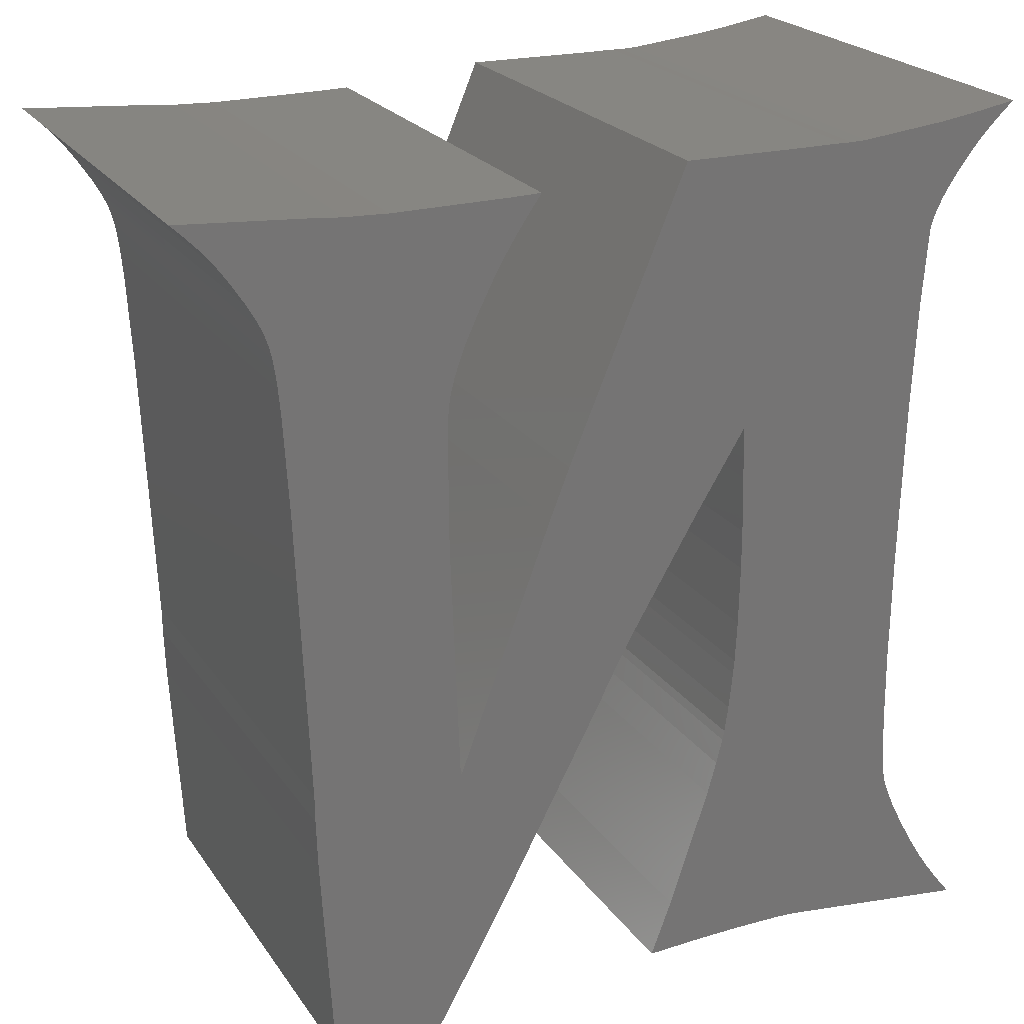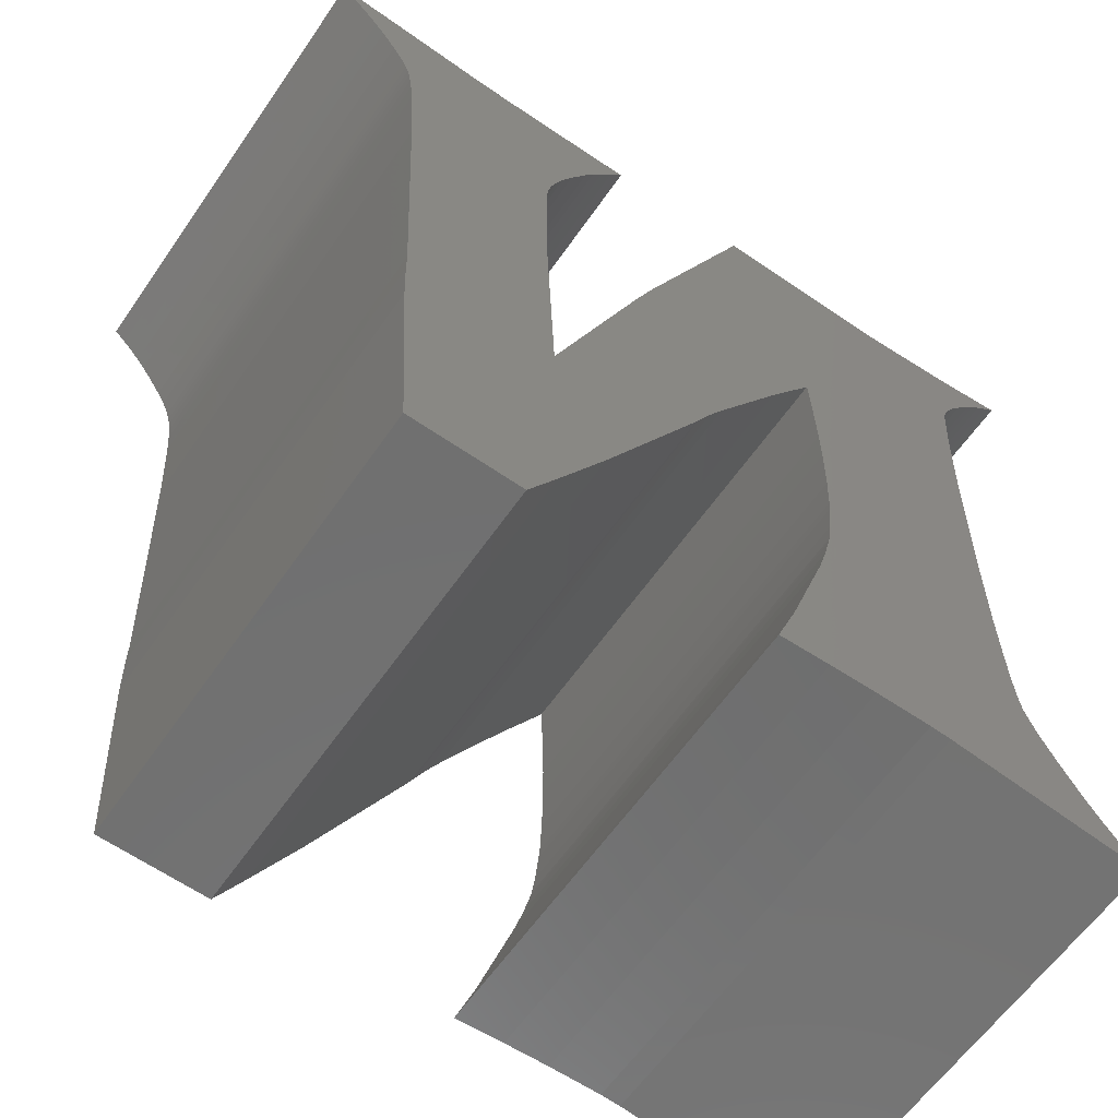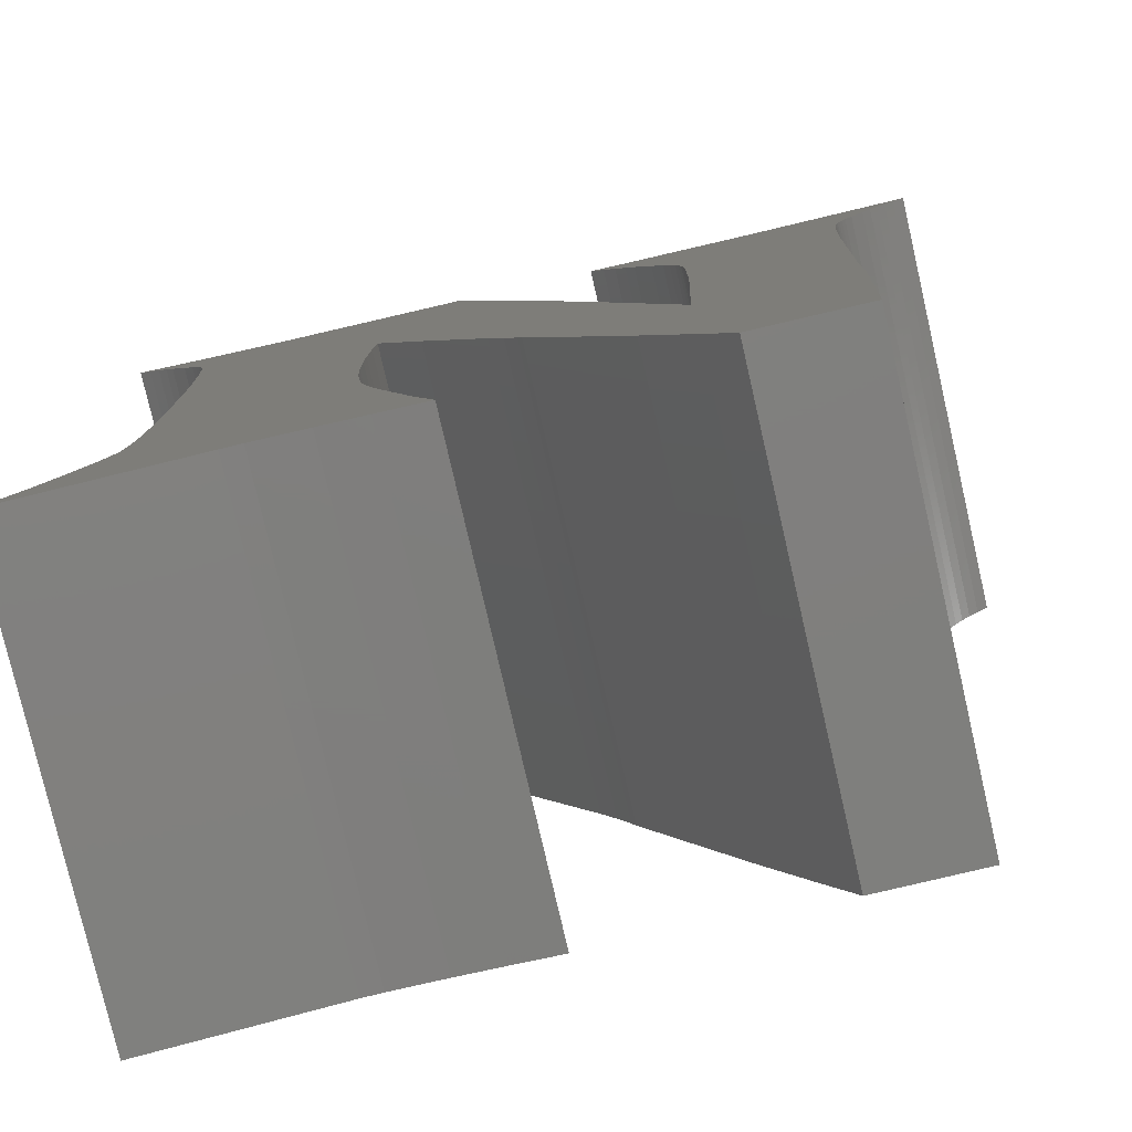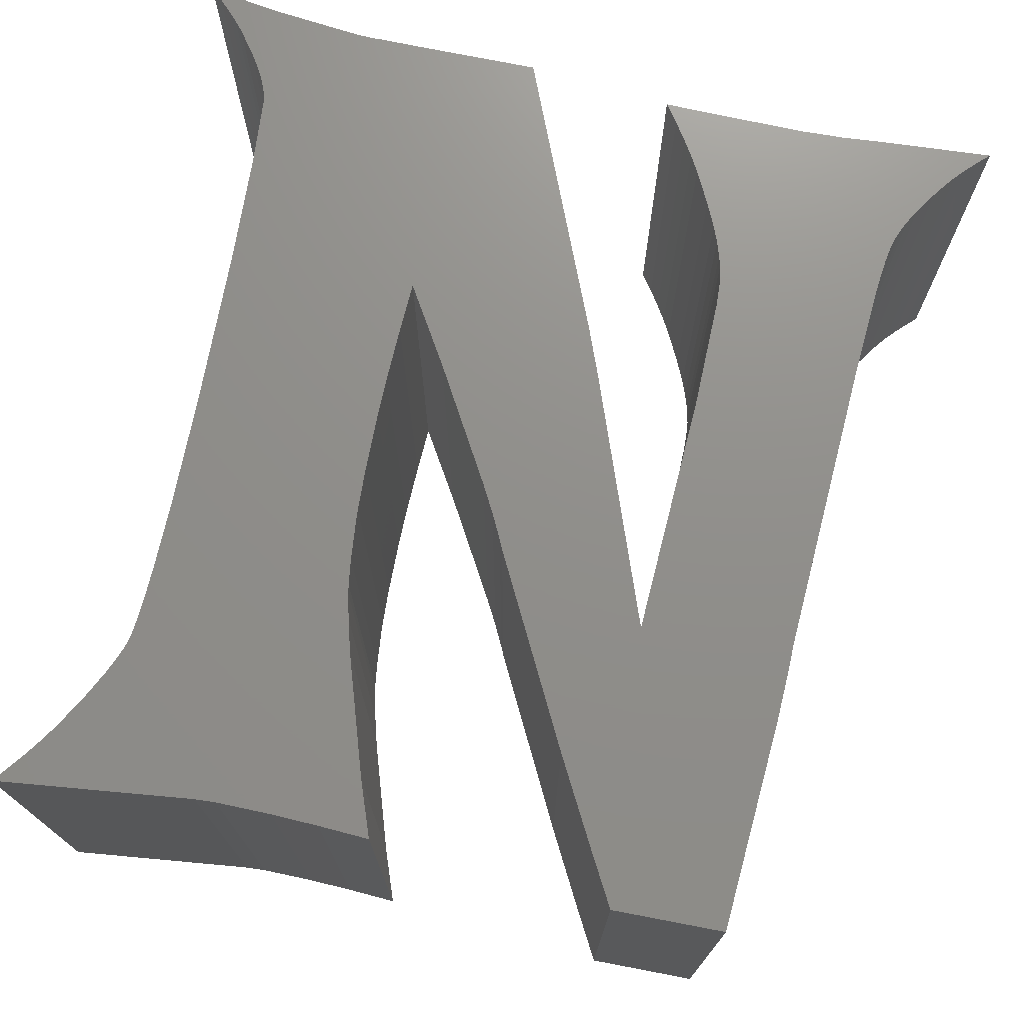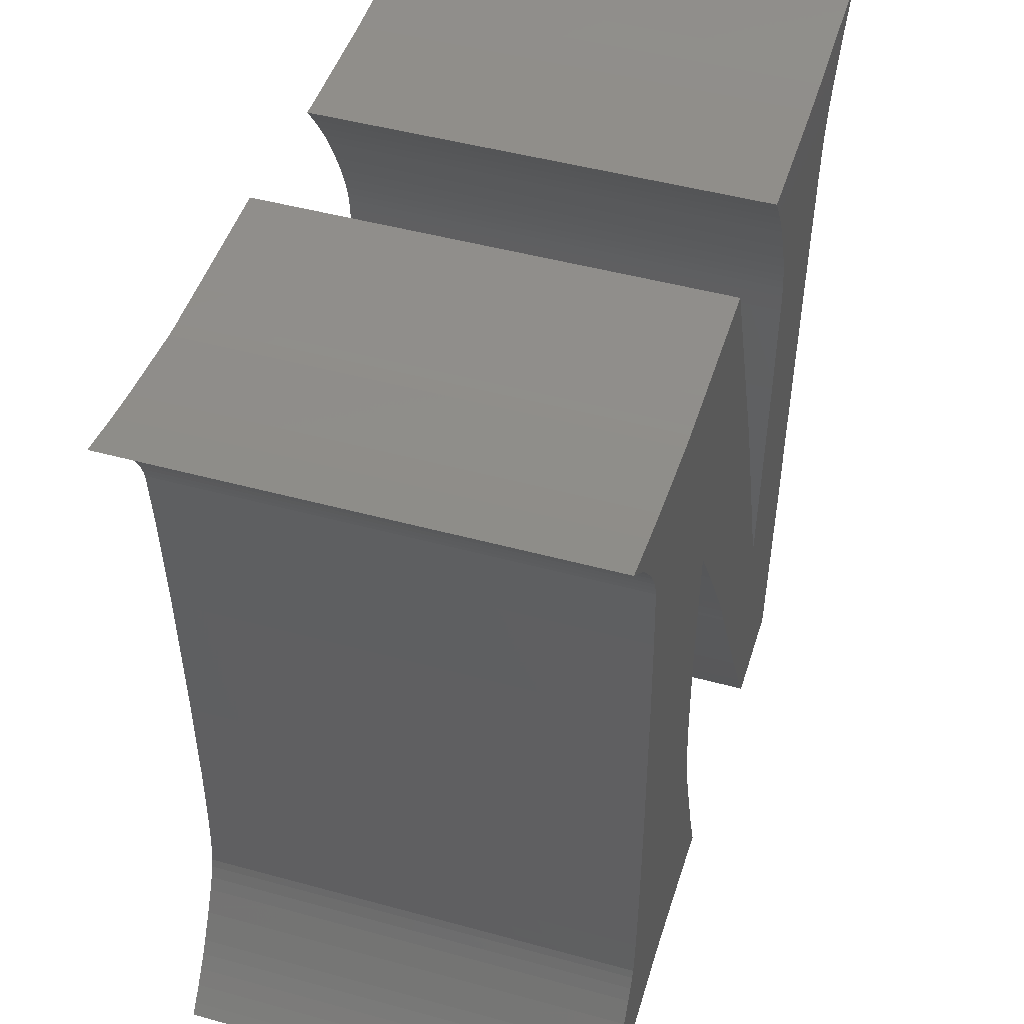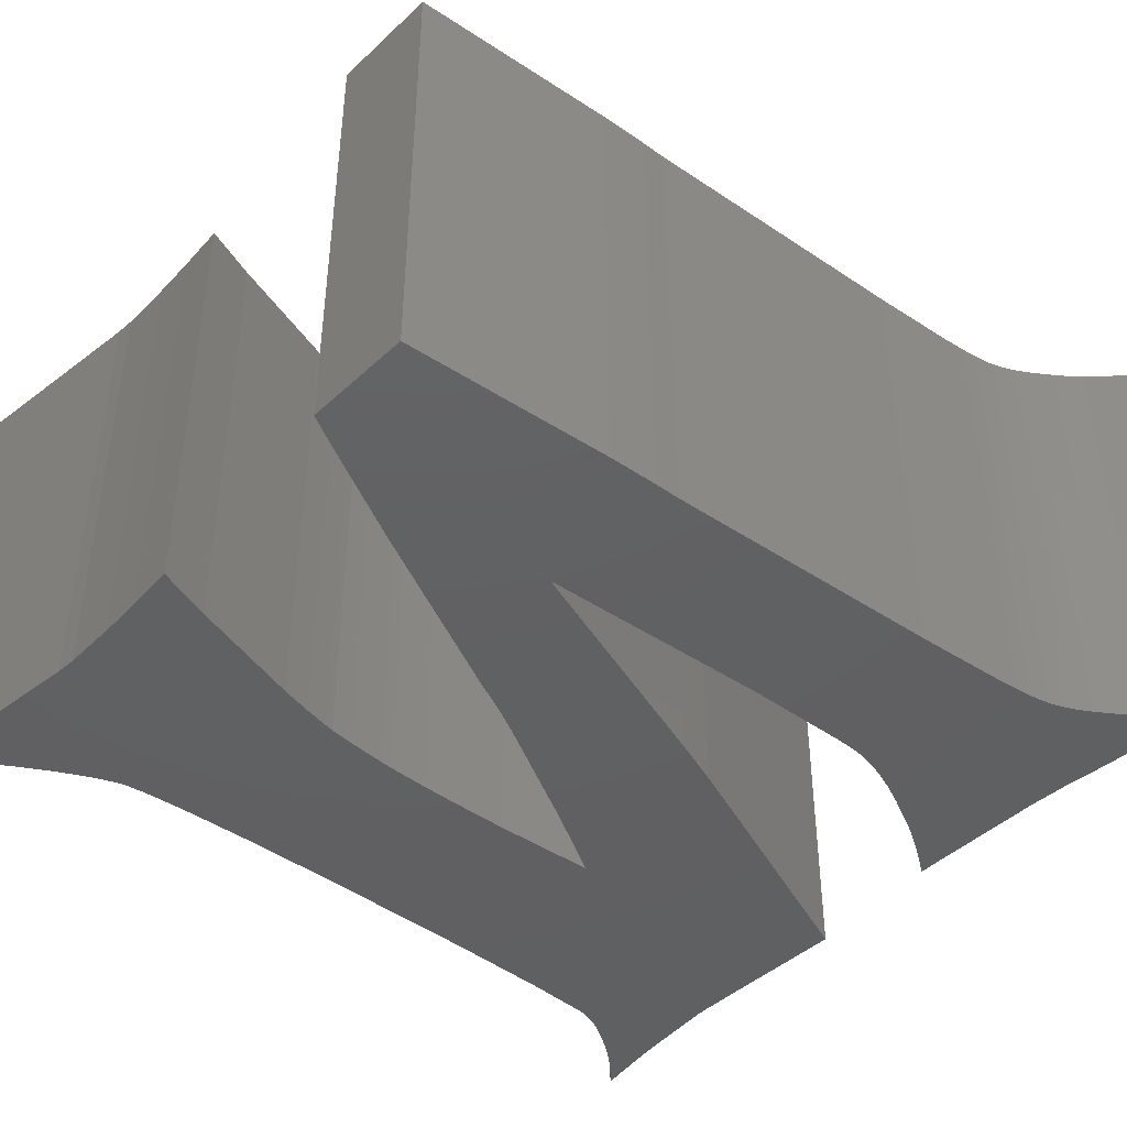
<metadata>
{"format":"stl","ext":"stl","renderer":"f3d","projection":"perspective","resolution":1024,"background":"white","views":[{"elev":22.7,"azim":154.5,"up":"+Y"},{"elev":-61.4,"azim":145.3,"up":"+Y"},{"elev":-78.9,"azim":13.0,"up":"+Y"},{"elev":73.0,"azim":12.1,"up":"+Z"},{"elev":47.3,"azim":-72.8,"up":"+Y"},{"elev":-42.6,"azim":48.9,"up":"+Z"}]}
</metadata>
<code>
# stl→obj: 214 verts, 424 faces
v 3.432 0.3235 0
v 3.761 0.9055 0
v 3.987 0.298 0
v 2.925 0.338 0
v 3.336 2.197 0
v 2.325 0.338 0
v 0.99 1.831 0
v 1.017 2.045 0
v 1.002 1.905 0
v 3.107 3.215 0
v 1.053 3.397 0
v 3.065 3.62 0
v 1.046 2.666 0
v 3.147 2.93 0
v 3.169 2.828 0
v 3.235 2.555 0
v 8.084 6.427 0
v 6.42 5.753 0
v 6.426 6.943 0
v 7.945 2.978 0
v 6.319 3.131 0
v 7.929 2.44 0
v 5.759 1.61 0
v 6.302 3.164 0
v 4.679 3.662 0
v 4.631 3.764 0
v 5.298 5.836 0
v 4.491 4.04 0
v 4.323 4.344 0
v 3.578 5.607 0
v 5.086 6.374 0
v 3.052 6.456 0
v 3.811 9.399 0
v 3.052 3.77 0
v 3.031 4.218 0
v 2.428 9.385 0
v 0.9885 6.353 0
v 3.031 5.906 0
v 3.018 5.293 0
v 1.04 4.563 0
v 1.033 2.284 0
v 2.102 0.3235 0
v 0.9303 7.548 0
v 3.017 4.862 0
v 0.9607 1.734 0
v 0.9081 1.592 0
v 0.8399 1.438 0
v 0.7038 1.164 0
v 0.5248 0.8436 0
v 0.4314 0.6894 0
v 0.3245 0.5286 0
v 0.2041 0.3613 0
v 0.06996 0.1875 0
v -0.02699 0.06799 0
v 7.798 0.136 0
v 6.282 0.6594 0
v 9.01 9.275 0
v 7.816 9.302 0
v 9.141 9.399 0
v 8.892 9.154 0
v 8.786 9.036 0
v 8.694 8.921 0
v 8.588 8.773 0
v 8.435 8.54 0
v 8.346 8.383 0
v 8.3 8.286 0
v 7.45 9.269 0
v 8.263 8.193 0
v 8.234 8.102 0
v 7.27 9.263 0
v 8.211 8.003 0
v 6.291 7.692 0
v 8.188 7.863 0
v 6.347 7.524 0
v 8.167 7.691 0
v 6.379 7.407 0
v 8.142 7.411 0
v 7.948 3.269 0
v 6.591 0.109 0
v 6.416 7.162 0
v 6.402 7.297 0
v 6.222 7.866 0
v 6.997 9.251 0
v 6.098 8.132 0
v 5.91 8.498 0
v 5.809 8.673 0
v 5.734 9.256 0
v 5.693 8.859 0
v 5.56 9.056 0
v 5.411 9.263 0
v 2.021 9.385 0
v 0.868 8.341 0
v 1.909 9.381 0
v 1.737 9.386 0
v 0.8535 8.396 0
v 0.8245 8.481 0
v 0.7869 8.568 0
v 0.7406 8.659 0
v 0.688 8.748 0
v 0.8099 9.48 0
v 0.5687 8.924 0
v 0.3921 9.156 0
v 0.4496 9.53 0
v 0.2988 9.263 0
v 0.191 9.376 0
v 0.06876 9.493 0
v -0.06799 9.616 0
v 3.017 4.862 5
v 1.04 4.563 5
v 1.053 3.397 5
v 3.052 6.456 5
v 0.9885 6.353 5
v 0.9303 7.548 5
v 1.737 9.386 5
v 0.868 8.341 5
v 0.8535 8.396 5
v 0.8245 8.481 5
v 0.688 8.748 5
v 0.8099 9.48 5
v 0.7869 8.568 5
v 0.7406 8.659 5
v 0.5687 8.924 5
v 0.3921 9.156 5
v 0.4496 9.53 5
v 0.2988 9.263 5
v 0.191 9.376 5
v 0.06876 9.493 5
v -0.06799 9.616 5
v 6.319 3.131 5
v 7.945 2.978 5
v 7.948 3.269 5
v 7.816 9.302 5
v 9.01 9.275 5
v 9.141 9.399 5
v 8.892 9.154 5
v 8.786 9.036 5
v 8.694 8.921 5
v 8.588 8.773 5
v 8.435 8.54 5
v 8.346 8.383 5
v 8.3 8.286 5
v 7.45 9.269 5
v 8.263 8.193 5
v 8.234 8.102 5
v 7.27 9.263 5
v 8.211 8.003 5
v 6.222 7.866 5
v 6.291 7.692 5
v 6.402 7.297 5
v 8.142 7.411 5
v 6.379 7.407 5
v 8.084 6.427 5
v 6.42 5.753 5
v 8.188 7.863 5
v 6.347 7.524 5
v 8.167 7.691 5
v 6.997 9.251 5
v 7.929 2.44 5
v 6.426 6.943 5
v 6.416 7.162 5
v 6.098 8.132 5
v 5.91 8.498 5
v 5.809 8.673 5
v 5.734 9.256 5
v 5.693 8.859 5
v 5.56 9.056 5
v 5.411 9.263 5
v 5.759 1.61 5
v 6.282 0.6594 5
v 7.798 0.136 5
v 6.302 3.164 5
v 6.591 0.109 5
v 4.631 3.764 5
v 5.298 5.836 5
v 3.578 5.607 5
v 5.086 6.374 5
v 4.679 3.662 5
v 4.491 4.04 5
v 4.323 4.344 5
v 3.811 9.399 5
v 3.018 5.293 5
v 2.428 9.385 5
v 2.021 9.385 5
v 1.909 9.381 5
v 1.046 2.666 5
v 2.925 0.338 5
v 3.031 5.906 5
v 1.033 2.284 5
v 1.017 2.045 5
v 2.325 0.338 5
v 1.002 1.905 5
v 0.99 1.831 5
v 2.102 0.3235 5
v 0.9607 1.734 5
v 0.9081 1.592 5
v 0.8399 1.438 5
v 0.7038 1.164 5
v 0.5248 0.8436 5
v 0.4314 0.6894 5
v 0.3245 0.5286 5
v 0.2041 0.3613 5
v 0.06996 0.1875 5
v -0.02699 0.06799 5
v 3.761 0.9055 5
v 3.432 0.3235 5
v 3.987 0.298 5
v 3.336 2.197 5
v 3.235 2.555 5
v 3.169 2.828 5
v 3.147 2.93 5
v 3.107 3.215 5
v 3.065 3.62 5
v 3.052 3.77 5
v 3.031 4.218 5
f 1 2 3
f 4 2 1
f 2 4 5
f 6 5 4
f 7 5 6
f 8 5 9
f 10 11 12
f 11 10 13
f 14 13 10
f 15 13 14
f 5 8 16
f 17 18 19
f 20 21 18
f 21 22 23
f 22 21 20
f 21 23 24
f 25 24 23
f 26 24 25
f 24 26 27
f 28 27 26
f 29 27 28
f 30 27 29
f 27 30 31
f 32 31 30
f 31 32 33
f 34 11 35
f 32 36 33
f 37 32 38
f 37 38 39
f 40 35 11
f 41 16 8
f 7 6 42
f 37 39 40
f 32 37 43
f 32 43 36
f 44 40 39
f 35 40 44
f 12 11 34
f 13 15 41
f 16 41 15
f 5 7 9
f 42 45 7
f 42 46 45
f 42 47 46
f 42 48 47
f 42 49 48
f 42 50 49
f 42 51 50
f 42 52 51
f 42 53 52
f 53 42 54
f 55 56 22
f 57 58 59
f 60 58 57
f 61 58 60
f 62 58 61
f 63 58 62
f 64 58 63
f 65 58 64
f 66 58 65
f 67 66 68
f 67 68 69
f 70 69 71
f 72 71 73
f 74 73 75
f 76 75 77
f 19 77 17
f 18 17 78
f 23 22 56
f 56 55 79
f 77 19 80
f 77 80 81
f 77 81 76
f 20 18 78
f 75 76 74
f 66 67 58
f 73 74 72
f 71 72 82
f 69 70 67
f 71 82 70
f 70 82 83
f 84 83 82
f 85 83 84
f 86 83 85
f 86 87 83
f 88 87 86
f 89 87 88
f 87 89 90
f 36 43 91
f 92 91 43
f 91 92 93
f 93 92 94
f 95 94 92
f 96 94 95
f 97 94 96
f 98 94 97
f 99 94 98
f 94 99 100
f 101 100 99
f 102 100 101
f 100 102 103
f 104 103 102
f 105 103 104
f 106 103 105
f 103 106 107
f 108 109 110
f 111 112 109
f 111 113 112
f 114 115 113
f 114 116 115
f 114 117 116
f 118 114 119
f 114 120 117
f 114 121 120
f 114 118 121
f 119 122 118
f 123 119 124
f 119 123 122
f 124 125 123
f 124 126 125
f 124 127 126
f 127 124 128
f 129 130 131
f 132 133 134
f 132 135 133
f 132 136 135
f 132 137 136
f 132 138 137
f 132 139 138
f 132 140 139
f 132 141 140
f 142 141 132
f 141 142 143
f 143 142 144
f 145 144 142
f 144 145 146
f 147 146 145
f 148 146 147
f 149 150 151
f 152 153 131
f 129 131 153
f 146 148 154
f 154 155 156
f 147 145 157
f 130 129 158
f 152 159 153
f 150 159 152
f 159 150 160
f 160 150 149
f 156 151 150
f 151 156 155
f 155 154 148
f 157 161 147
f 157 162 161
f 157 163 162
f 164 163 157
f 164 165 163
f 164 166 165
f 166 164 167
f 168 158 129
f 158 169 170
f 168 129 171
f 170 169 172
f 158 168 169
f 173 171 174
f 175 174 176
f 171 177 168
f 171 173 177
f 174 178 173
f 174 179 178
f 111 176 180
f 174 175 179
f 176 111 175
f 109 108 181
f 182 111 180
f 113 182 183
f 113 183 184
f 113 184 114
f 108 110 185
f 108 185 186
f 182 113 111
f 109 187 111
f 109 181 187
f 188 186 185
f 189 186 188
f 186 189 190
f 191 190 189
f 192 190 191
f 190 192 193
f 194 193 192
f 195 193 194
f 196 193 195
f 197 193 196
f 198 193 197
f 199 193 198
f 200 193 199
f 201 193 200
f 202 193 201
f 193 202 203
f 204 205 206
f 186 204 207
f 186 207 208
f 186 208 209
f 186 209 210
f 186 210 211
f 204 186 205
f 212 186 211
f 213 186 212
f 214 186 213
f 186 214 108
f 54 193 203
f 193 54 42
f 42 190 193
f 190 42 6
f 6 186 190
f 186 6 4
f 4 205 186
f 205 4 1
f 1 206 205
f 206 1 3
f 206 2 204
f 2 206 3
f 204 5 207
f 5 204 2
f 207 16 208
f 16 207 5
f 208 15 209
f 15 208 16
f 209 14 210
f 14 209 15
f 210 10 211
f 10 210 14
f 211 12 212
f 12 211 10
f 212 34 213
f 34 212 12
f 213 35 214
f 35 213 34
f 214 44 108
f 44 214 35
f 108 39 181
f 39 108 44
f 181 38 187
f 38 181 39
f 187 32 111
f 32 187 38
f 30 111 32
f 111 30 175
f 29 175 30
f 175 29 179
f 28 179 29
f 179 28 178
f 26 178 28
f 178 26 173
f 25 173 26
f 173 25 177
f 23 177 25
f 177 23 168
f 56 168 23
f 168 56 169
f 79 169 56
f 169 79 172
f 79 170 172
f 170 79 55
f 170 22 158
f 22 170 55
f 158 20 130
f 20 158 22
f 130 78 131
f 78 130 20
f 131 17 152
f 17 131 78
f 152 77 150
f 77 152 17
f 150 75 156
f 75 150 77
f 156 73 154
f 73 156 75
f 154 71 146
f 71 154 73
f 146 69 144
f 69 146 71
f 144 68 143
f 68 144 69
f 143 66 141
f 66 143 68
f 141 65 140
f 65 141 66
f 140 64 139
f 64 140 65
f 139 63 138
f 63 139 64
f 138 62 137
f 62 138 63
f 137 61 136
f 61 137 62
f 136 60 135
f 60 136 61
f 135 57 133
f 57 135 60
f 57 134 133
f 134 57 59
f 59 132 134
f 132 59 58
f 58 142 132
f 142 58 67
f 67 145 142
f 145 67 70
f 70 157 145
f 157 70 83
f 83 164 157
f 164 83 87
f 87 167 164
f 167 87 90
f 89 167 90
f 167 89 166
f 88 166 89
f 166 88 165
f 86 165 88
f 165 86 163
f 85 163 86
f 163 85 162
f 84 162 85
f 162 84 161
f 82 161 84
f 161 82 147
f 72 147 82
f 147 72 148
f 74 148 72
f 148 74 155
f 76 155 74
f 155 76 151
f 81 151 76
f 151 81 149
f 80 149 81
f 149 80 160
f 19 160 80
f 160 19 159
f 18 159 19
f 159 18 153
f 21 153 18
f 153 21 129
f 129 24 171
f 24 129 21
f 171 27 174
f 27 171 24
f 174 31 176
f 31 174 27
f 176 33 180
f 33 176 31
f 33 182 180
f 182 33 36
f 36 183 182
f 183 36 91
f 91 184 183
f 184 91 93
f 93 114 184
f 114 93 94
f 94 119 114
f 119 94 100
f 100 124 119
f 124 100 103
f 103 128 124
f 128 103 107
f 107 127 128
f 127 107 106
f 106 126 127
f 126 106 105
f 104 126 105
f 126 104 125
f 102 125 104
f 125 102 123
f 101 123 102
f 123 101 122
f 99 122 101
f 122 99 118
f 98 118 99
f 118 98 121
f 97 121 98
f 121 97 120
f 96 120 97
f 120 96 117
f 95 117 96
f 117 95 116
f 92 116 95
f 116 92 115
f 43 115 92
f 115 43 113
f 37 113 43
f 113 37 112
f 40 112 37
f 112 40 109
f 11 109 40
f 109 11 110
f 13 110 11
f 110 13 185
f 41 185 13
f 185 41 188
f 8 188 41
f 188 8 189
f 9 189 8
f 189 9 191
f 7 191 9
f 191 7 192
f 45 192 7
f 192 45 194
f 46 194 45
f 194 46 195
f 47 195 46
f 195 47 196
f 48 196 47
f 196 48 197
f 49 197 48
f 197 49 198
f 50 198 49
f 198 50 199
f 51 199 50
f 199 51 200
f 52 200 51
f 200 52 201
f 53 201 52
f 201 53 202
f 54 202 53
f 202 54 203

</code>
